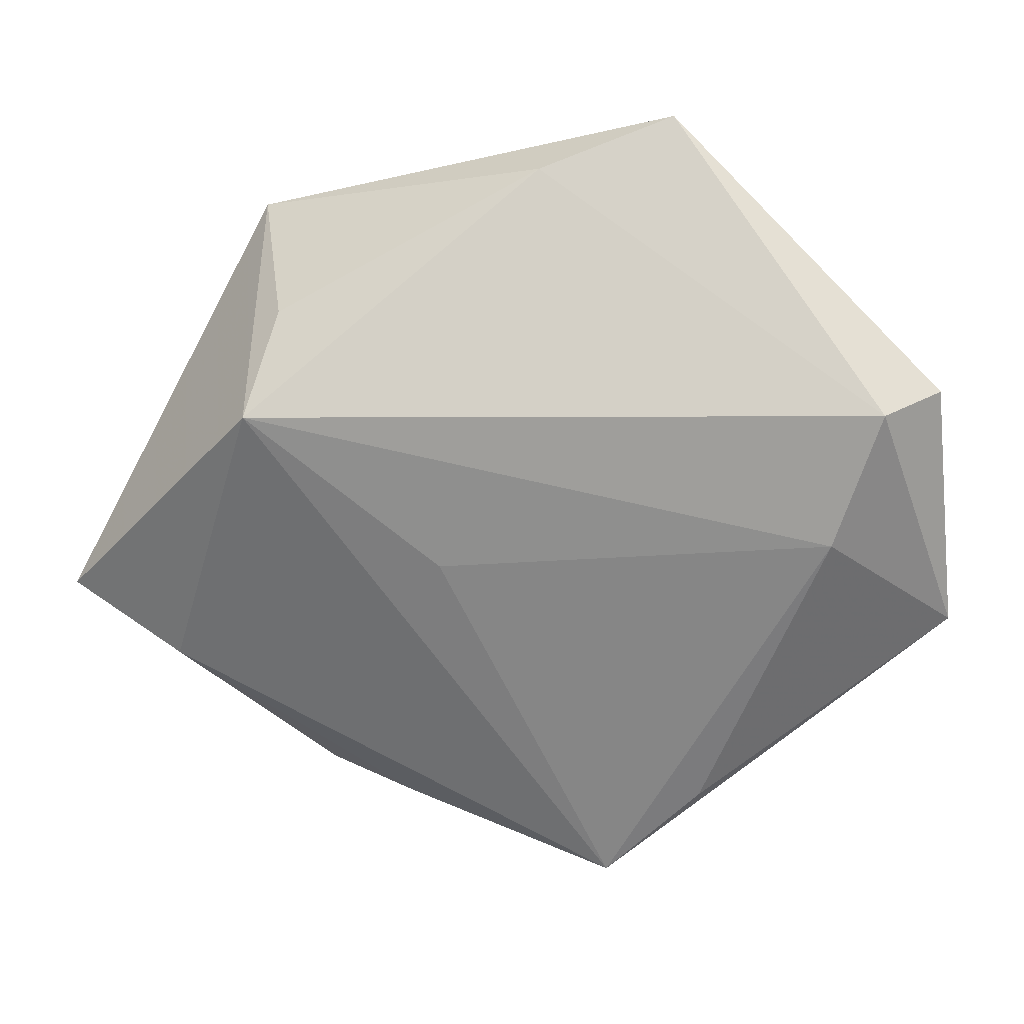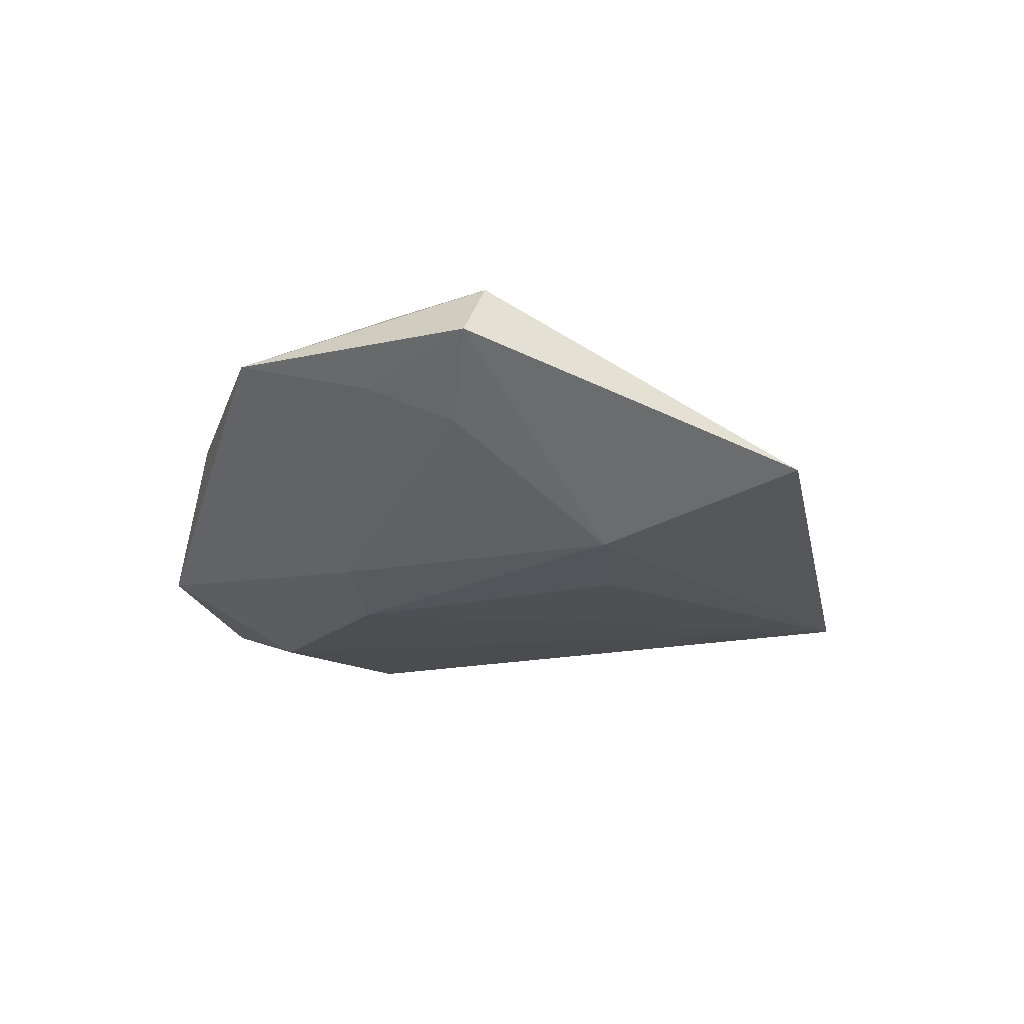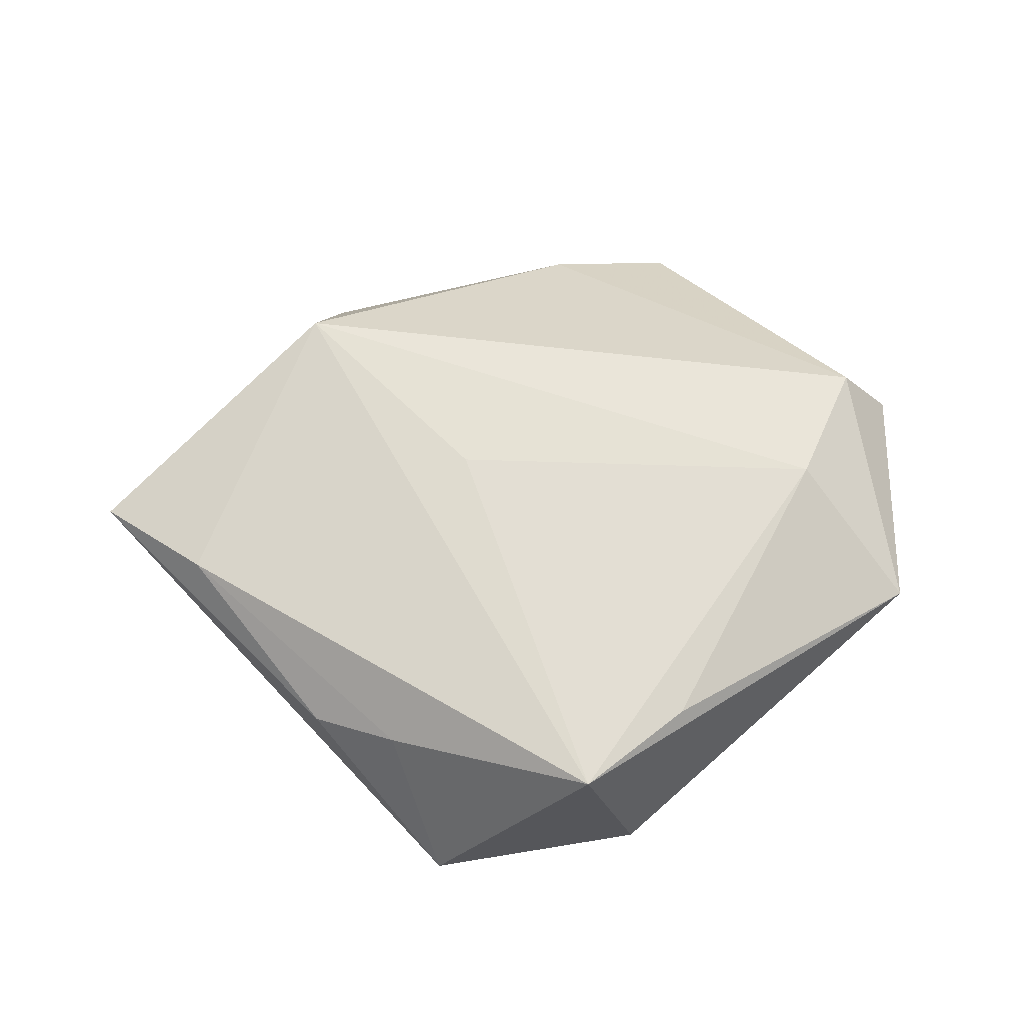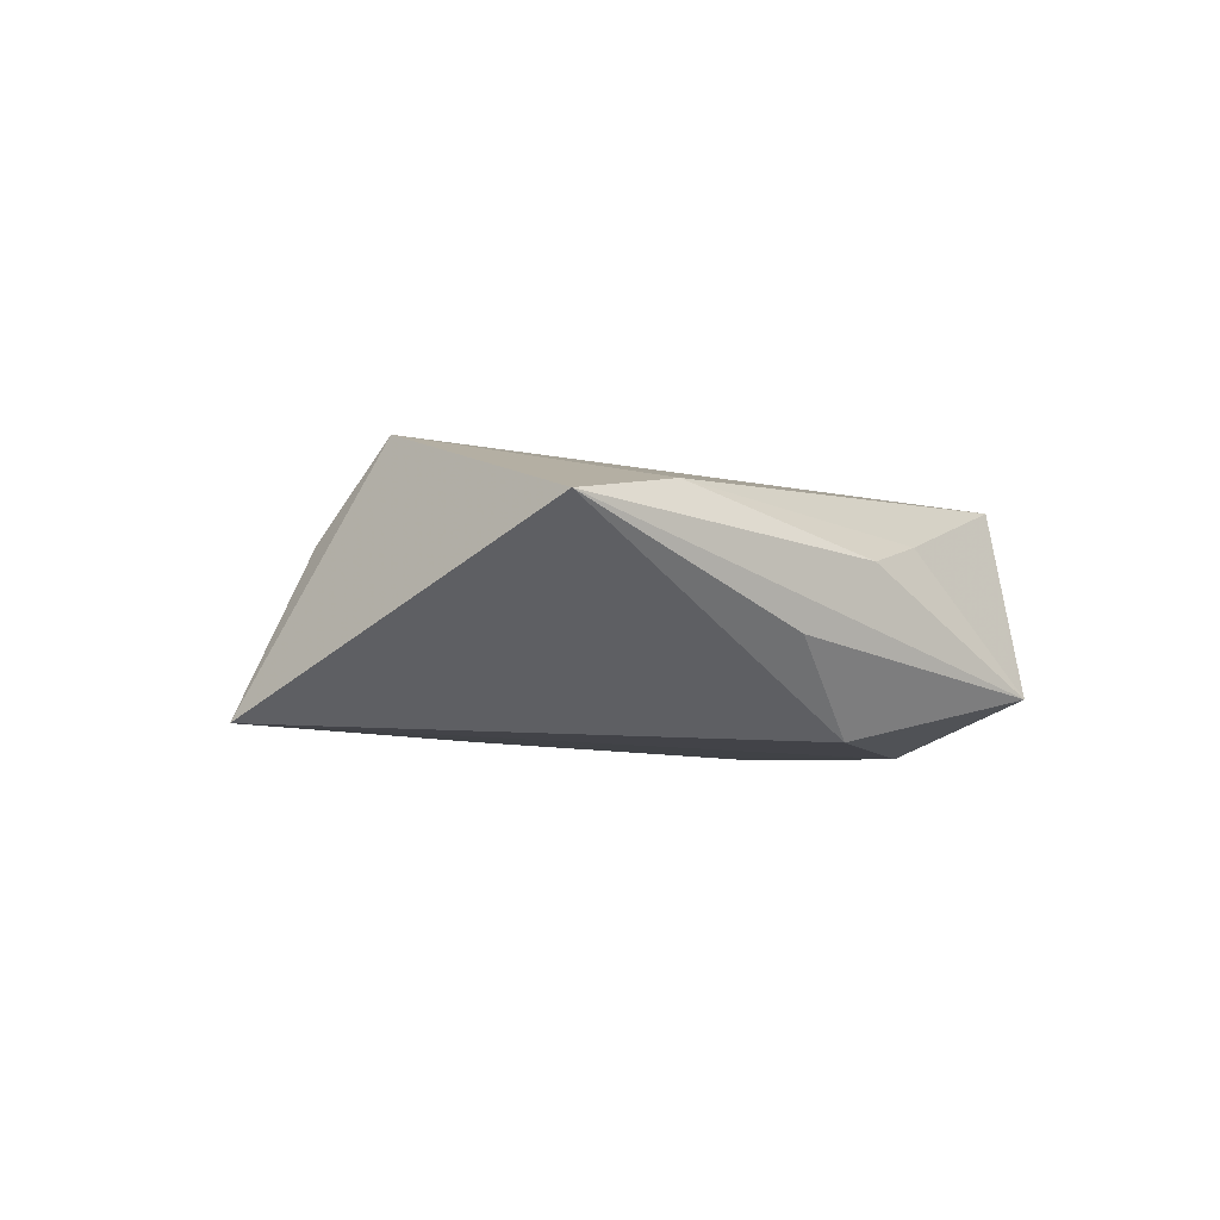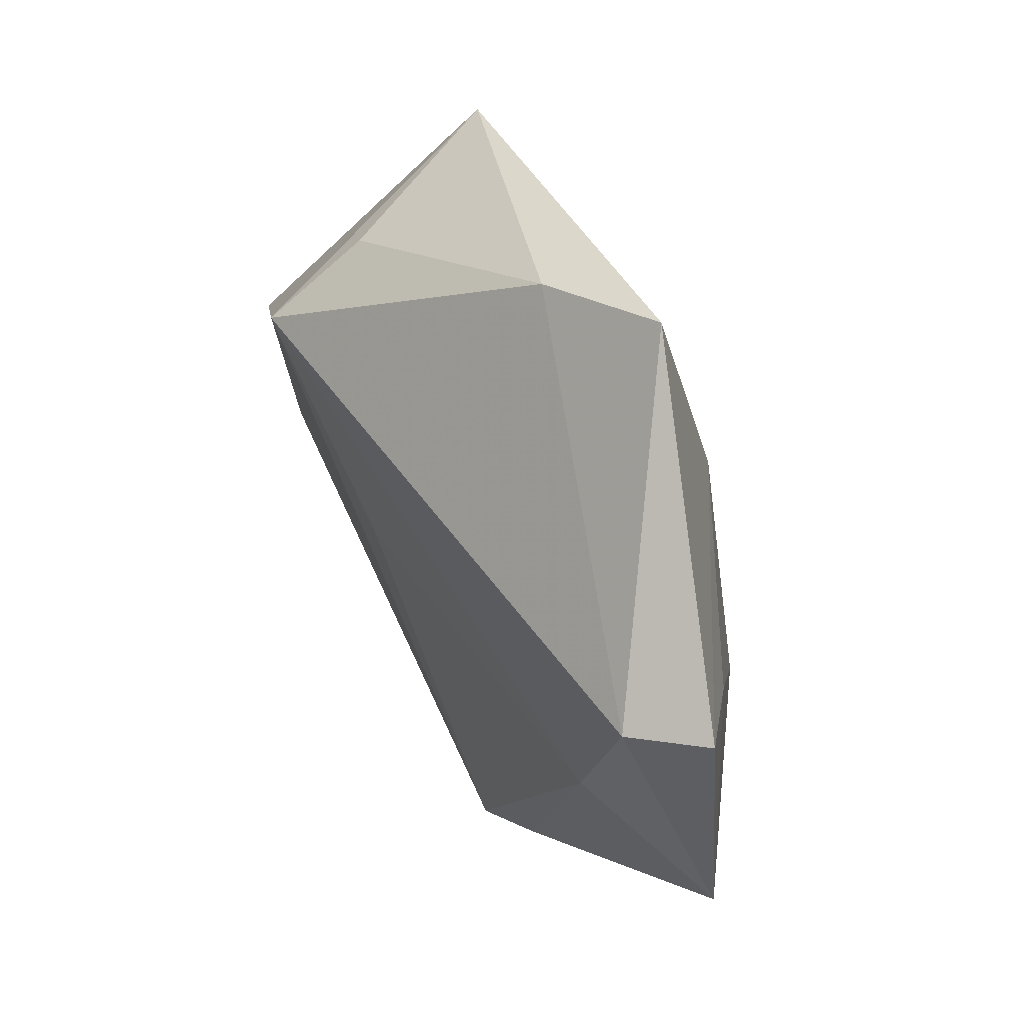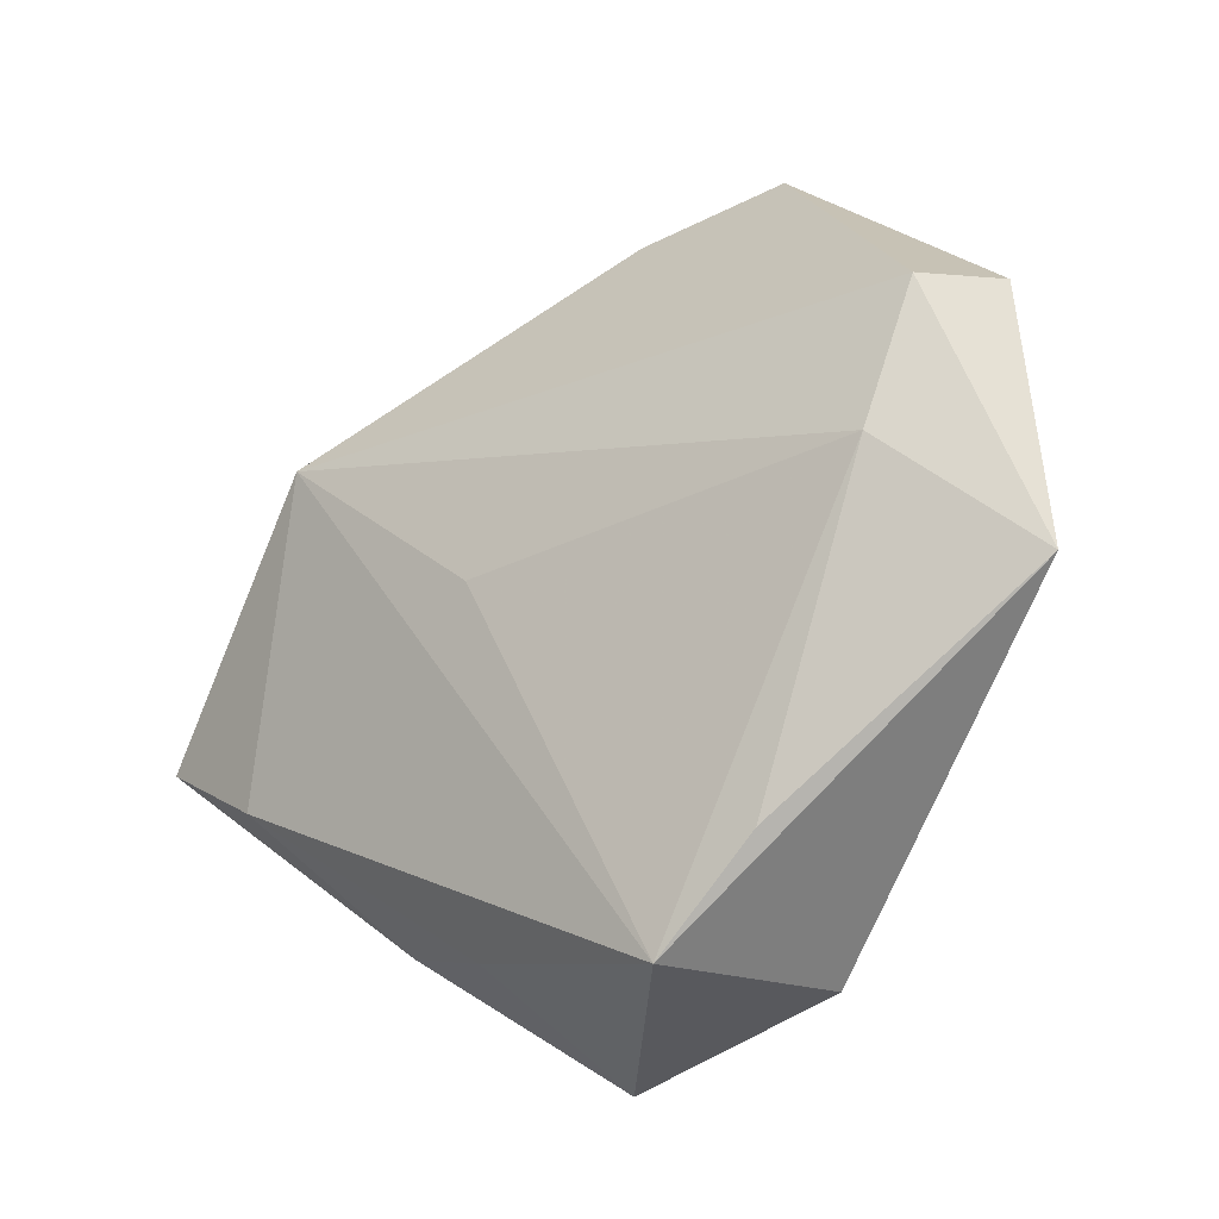
<metadata>
{"format":"obj","ext":"obj","renderer":"f3d","projection":"perspective","resolution":1024,"background":"white","views":[{"elev":23.1,"azim":9.0,"up":"+Y"},{"elev":-18.9,"azim":117.5,"up":"+Z"},{"elev":63.8,"azim":5.6,"up":"+Z"},{"elev":-3.3,"azim":-76.2,"up":"+Z"},{"elev":52.9,"azim":61.0,"up":"+Y"},{"elev":-22.7,"azim":37.0,"up":"+Y"}]}
</metadata>
<code>
v -0.007191 0.0007422 0.01587
v -0.006187 -0.04523 -0.009953
v 0.01602 0.04798 -0.006957
v -0.02985 -0.02542 -0.003821
v 0.0067 0.01932 -0.01439
v -0.04002 -0.01507 0.01089
v 0.04464 0.006418 0.0007255
v 0.00369 -0.03007 -0.01634
v -0.02893 0.01808 0.0175
v 0.001432 0.0427 -0.001512
v 0.01818 -0.03878 -0.009469
v 0.03884 0.01484 -0.002787
v -0.02293 -0.0317 0.003767
v 0.04153 0.02021 0.01151
v 0.01808 0.02397 -0.01308
v 0.05037 -0.007092 0.00389
v 0.01199 -0.03971 0.01173
v 0.02274 -0.02895 0.01097
v 0.01524 -0.01092 -0.01647
v -0.01282 -0.03437 0.005942
v 0.04753 0.02073 0.004212
v -0.03316 0.03399 -0.01254
v -0.02733 0.02685 0.006202
v -0.05298 -0.00771 0.008794
v 0.02538 -0.007496 -0.01403
v 0.03659 0.005042 0.01313
v -0.01861 -0.02778 -0.01455
f 16 17 11
f 11 17 2
f 2 4 27
f 22 9 23
f 23 10 22
f 9 10 23
f 22 10 3
f 24 4 2
f 24 9 22
f 24 27 4
f 22 27 24
f 18 17 16
f 9 17 1
f 2 27 8
f 8 11 2
f 22 19 8
f 8 27 22
f 5 19 22
f 16 11 25
f 25 8 19
f 11 8 25
f 16 25 7
f 14 10 9
f 14 3 10
f 6 17 9
f 9 24 6
f 12 7 25
f 9 1 26
f 26 14 9
f 26 1 17
f 17 18 26
f 26 18 16
f 16 14 26
f 2 17 20
f 17 6 20
f 13 24 2
f 13 6 24
f 2 20 13
f 13 20 6
f 15 12 25
f 22 3 15
f 15 5 22
f 19 5 15
f 15 25 19
f 7 12 21
f 16 7 21
f 21 14 16
f 3 14 21
f 21 15 3
f 12 15 21

</code>
